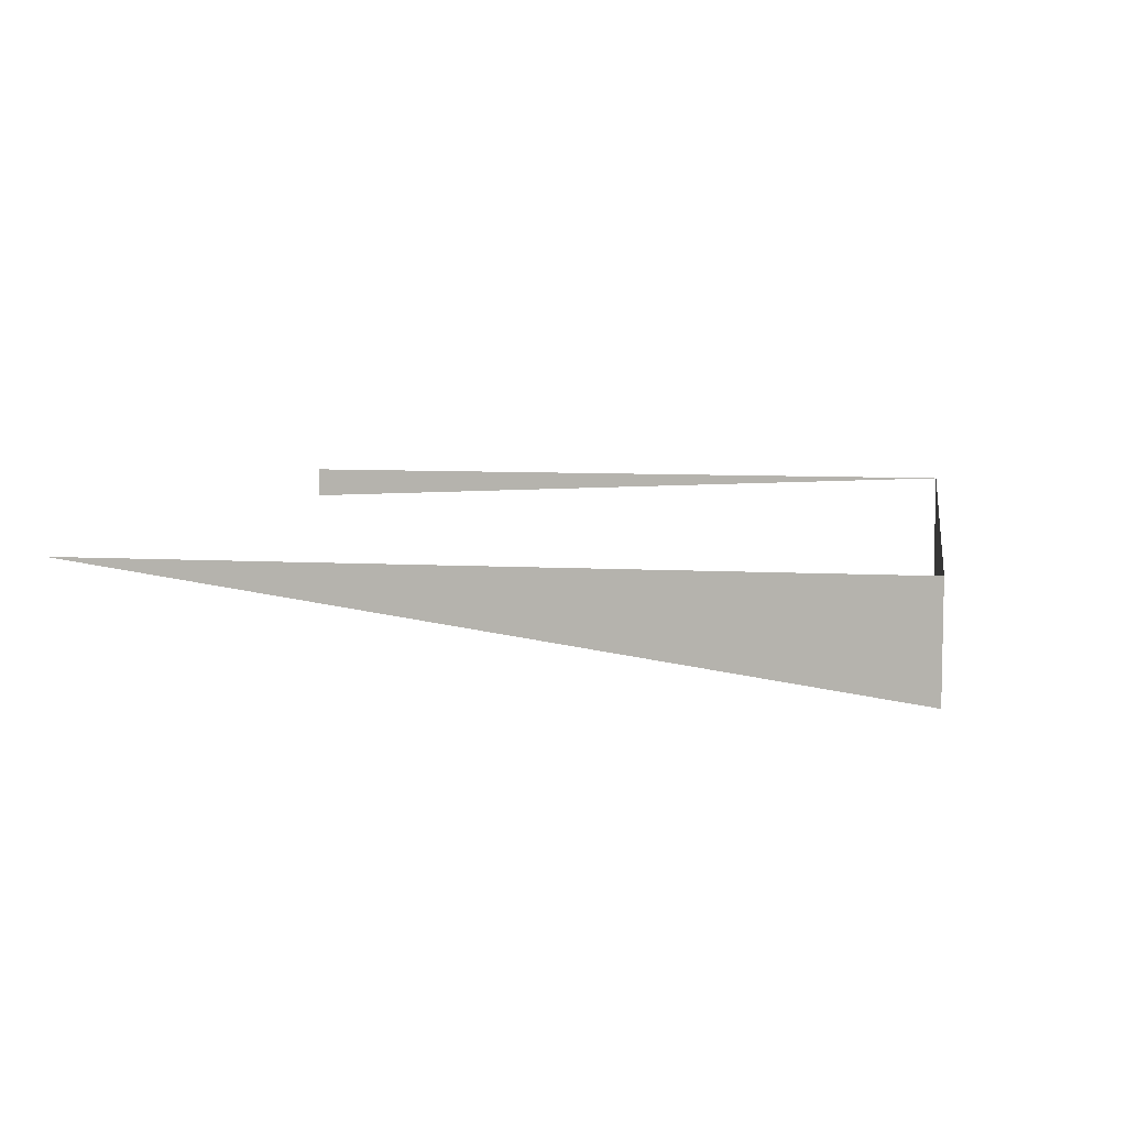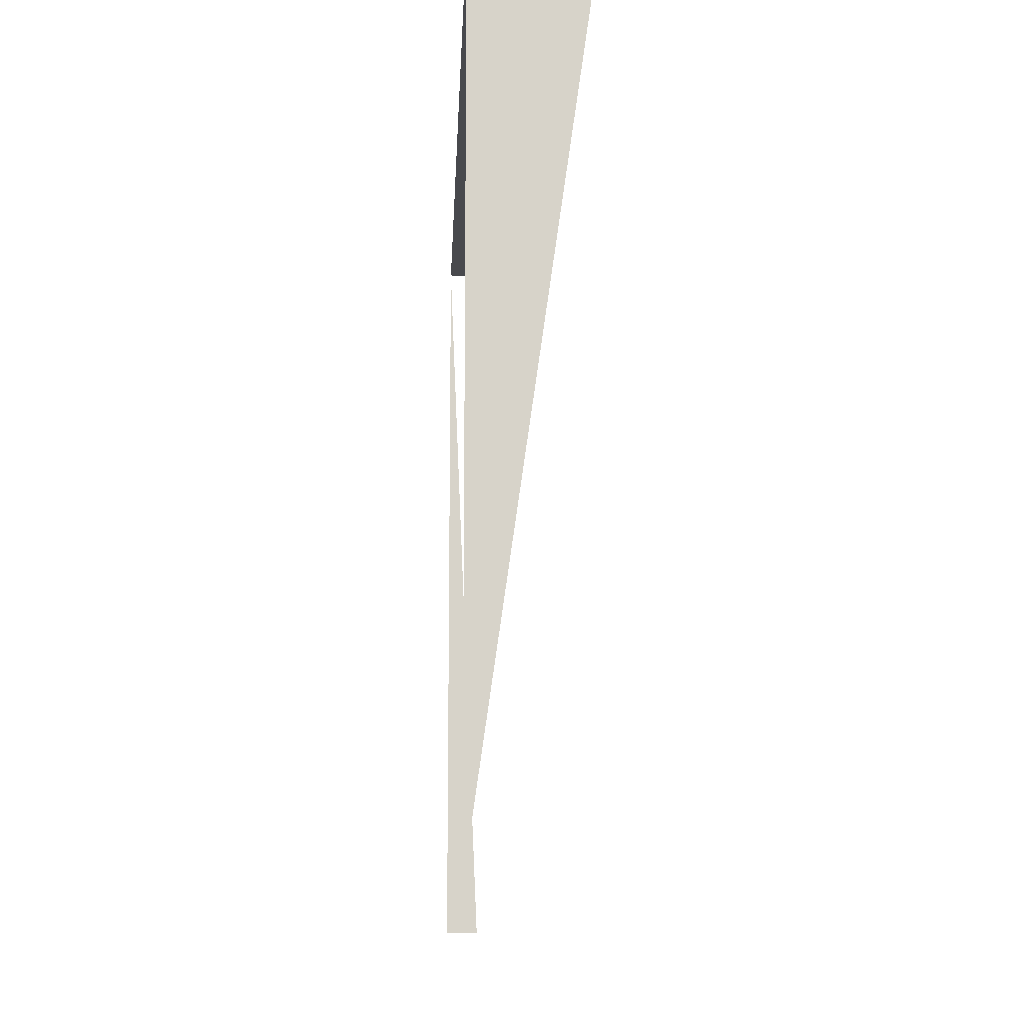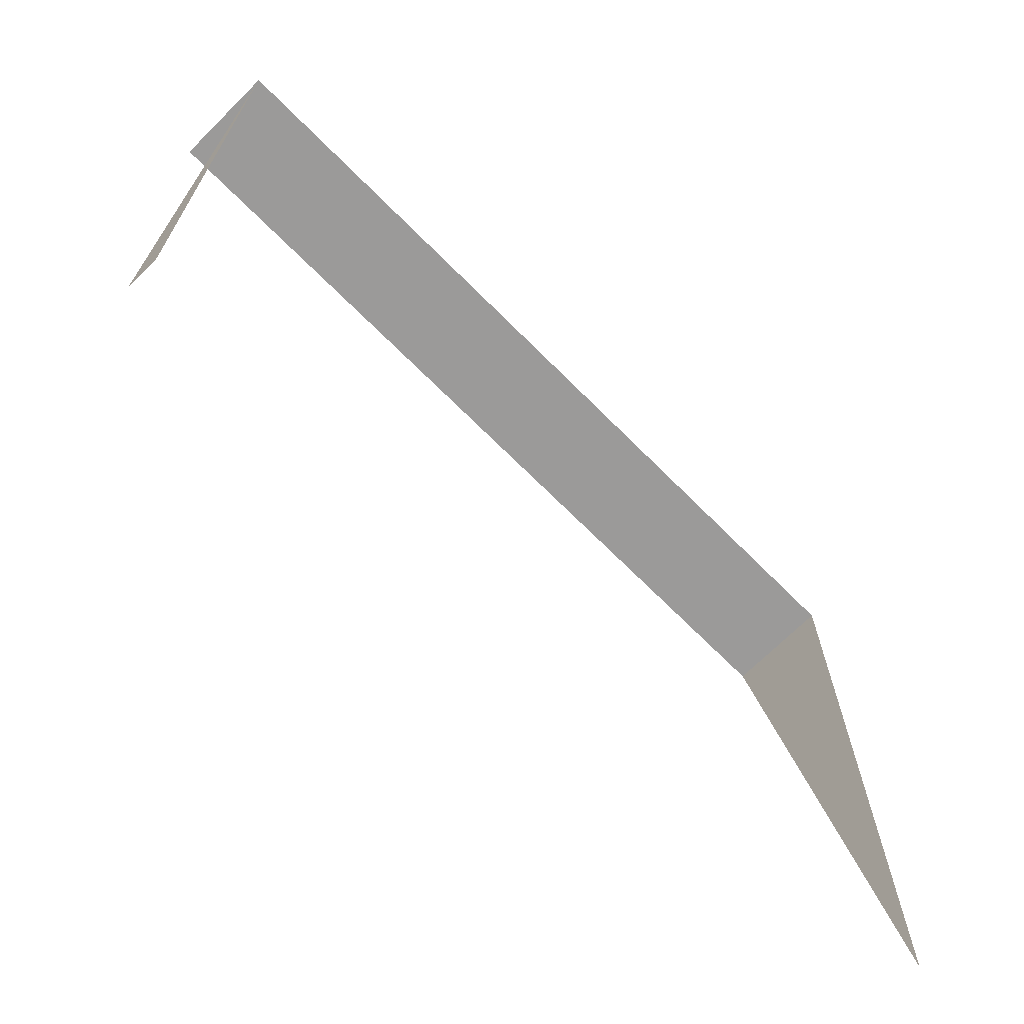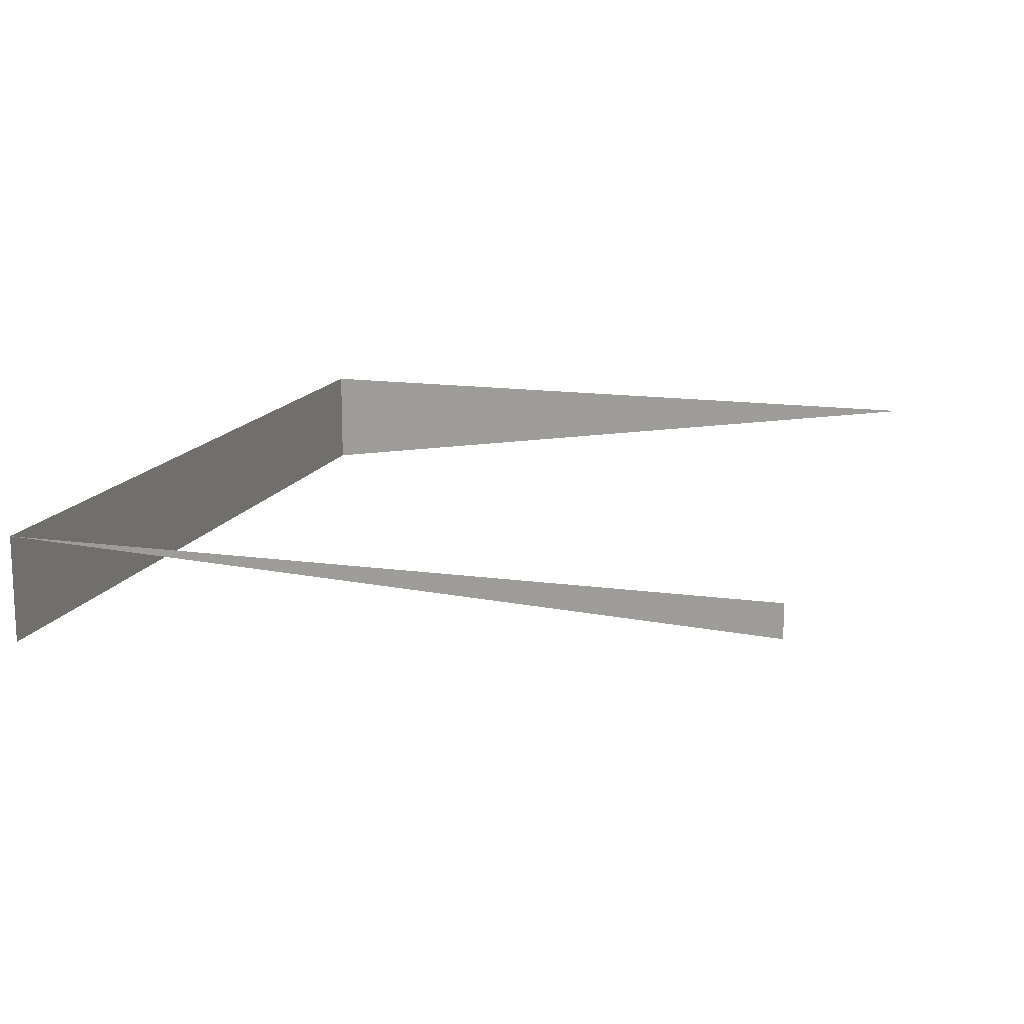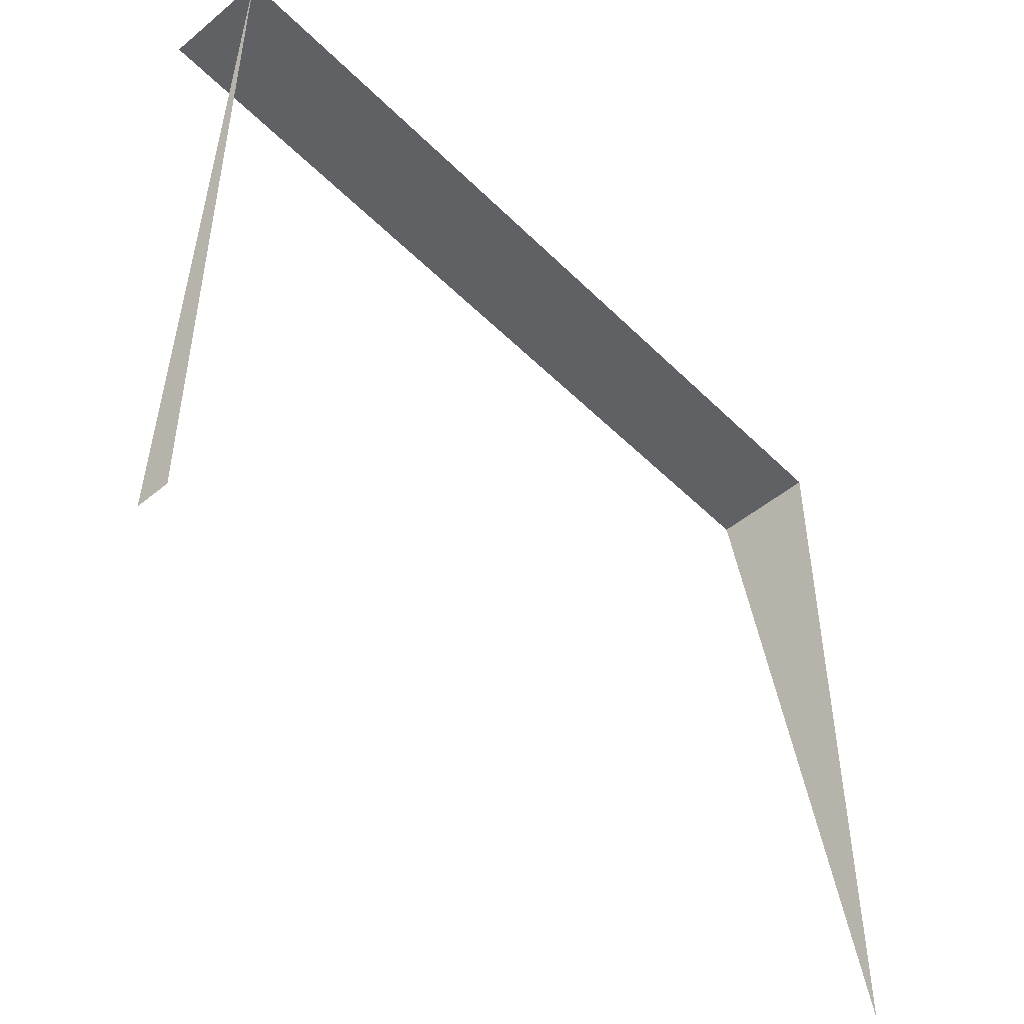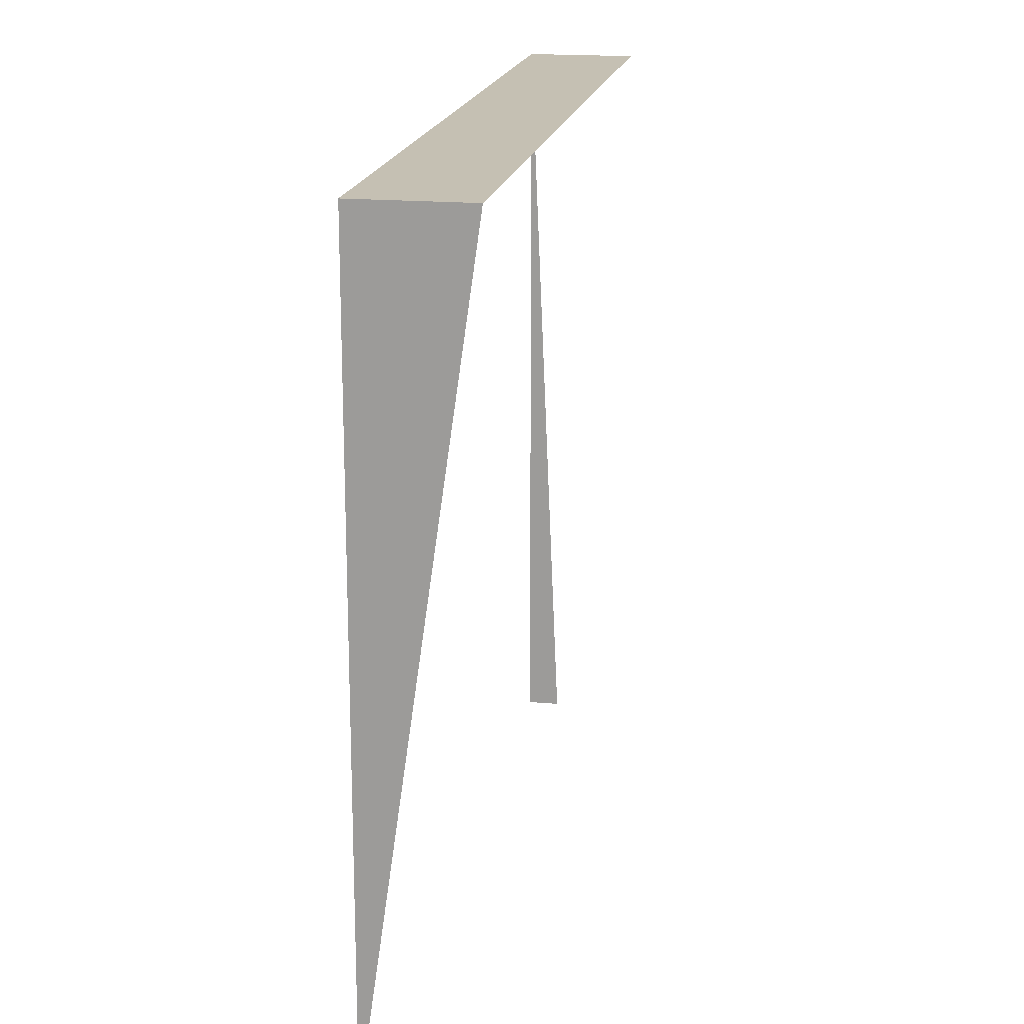
<metadata>
{"format":"obj","ext":"obj","renderer":"f3d","projection":"perspective","resolution":1024,"background":"white","views":[{"elev":7.5,"azim":-80.8,"up":"+Y"},{"elev":-12.5,"azim":-92.3,"up":"+Z"},{"elev":-69.5,"azim":134.9,"up":"+Z"},{"elev":14.5,"azim":107.0,"up":"+Y"},{"elev":-49.1,"azim":132.5,"up":"+Z"},{"elev":18.1,"azim":-80.1,"up":"+Z"}]}
</metadata>
<code>
v -0.513 0.7662 0.3757
v 0.5212 0.6369 0.3757
v -0.513 0.6369 0.3757
v 0.5212 0.7662 0.3757
v -0.513 0.7662 -0.5293
v 0.5212 0.7662 -0.5293
v 0.5212 0.7272 -0.5293
f 1 2 3
f 2 1 4
f 1 3 5
f 1 6 4
f 4 6 1
f 6 1 5
f 5 1 6
f 6 7 4
f 5 7 6
f 6 7 5
f 3 2 1
f 4 1 2
f 5 3 1
f 4 7 6

</code>
